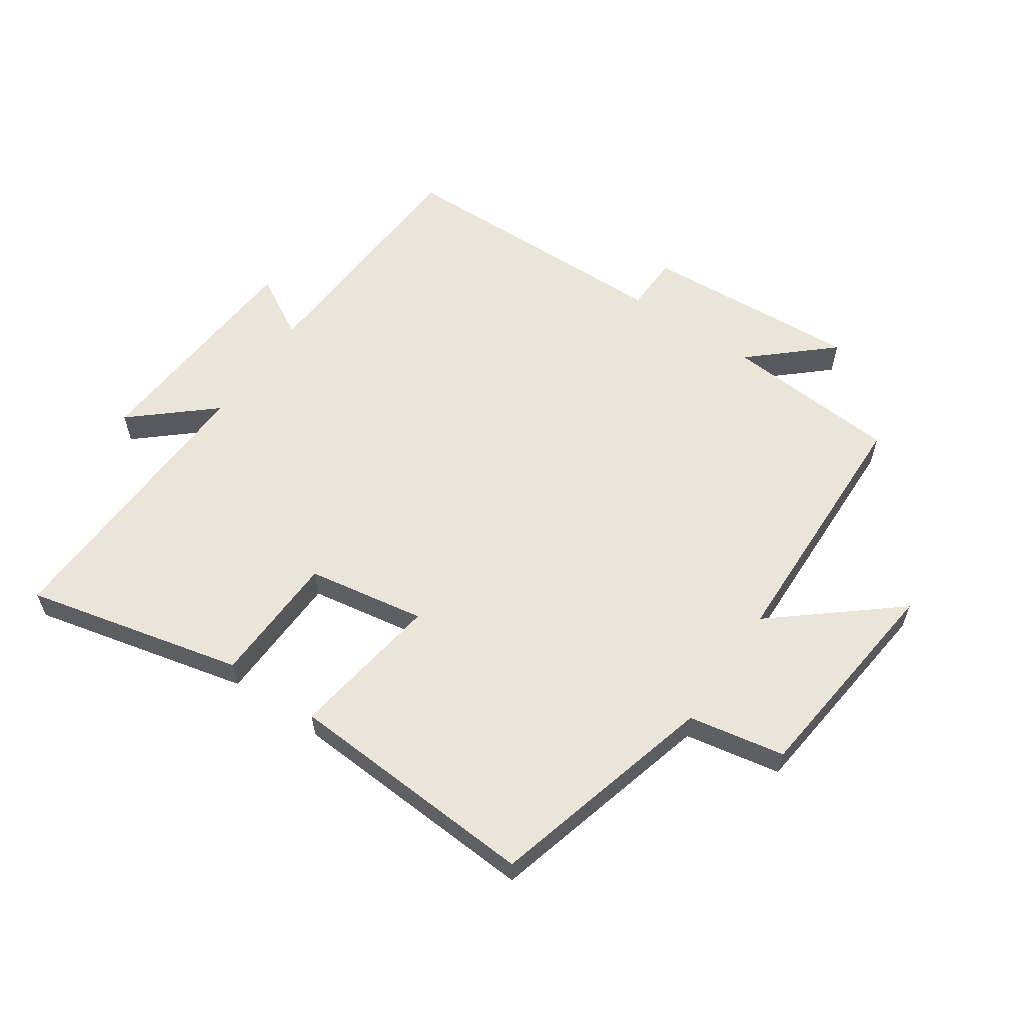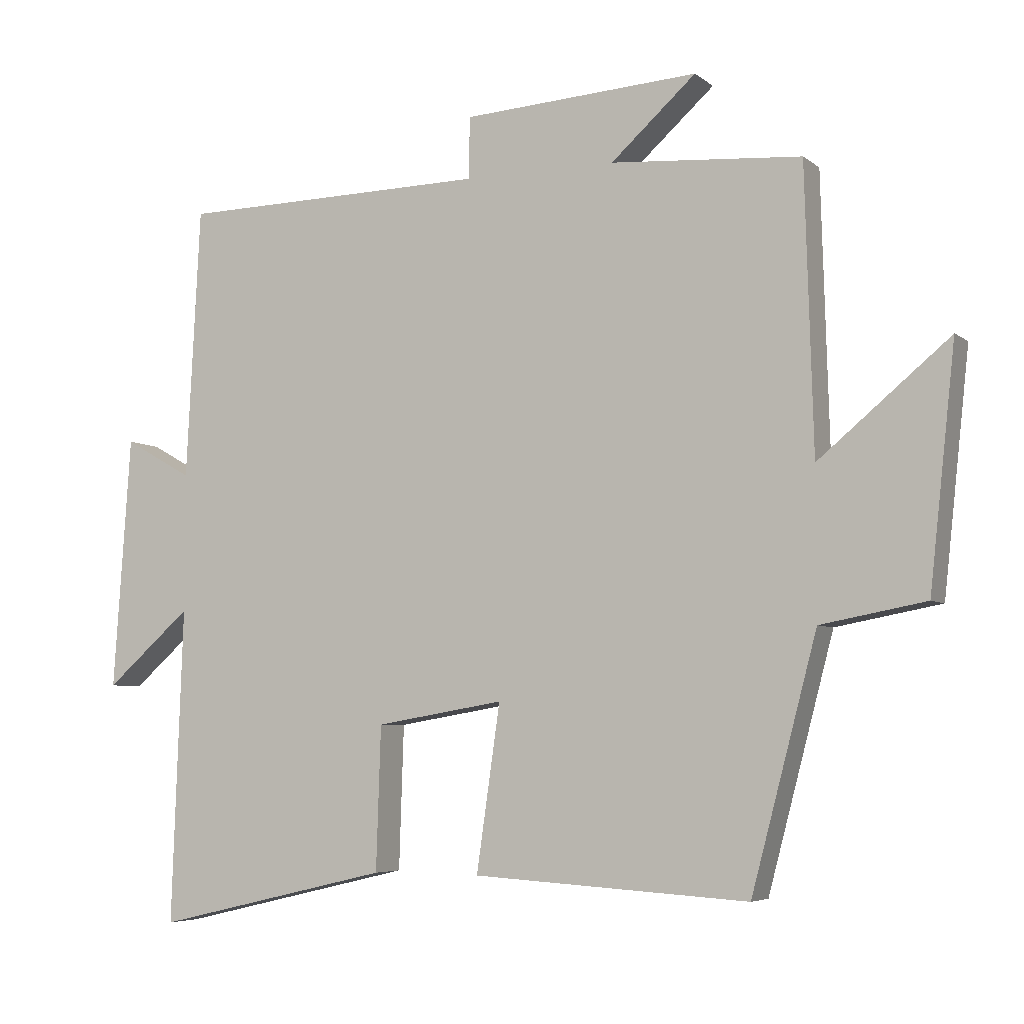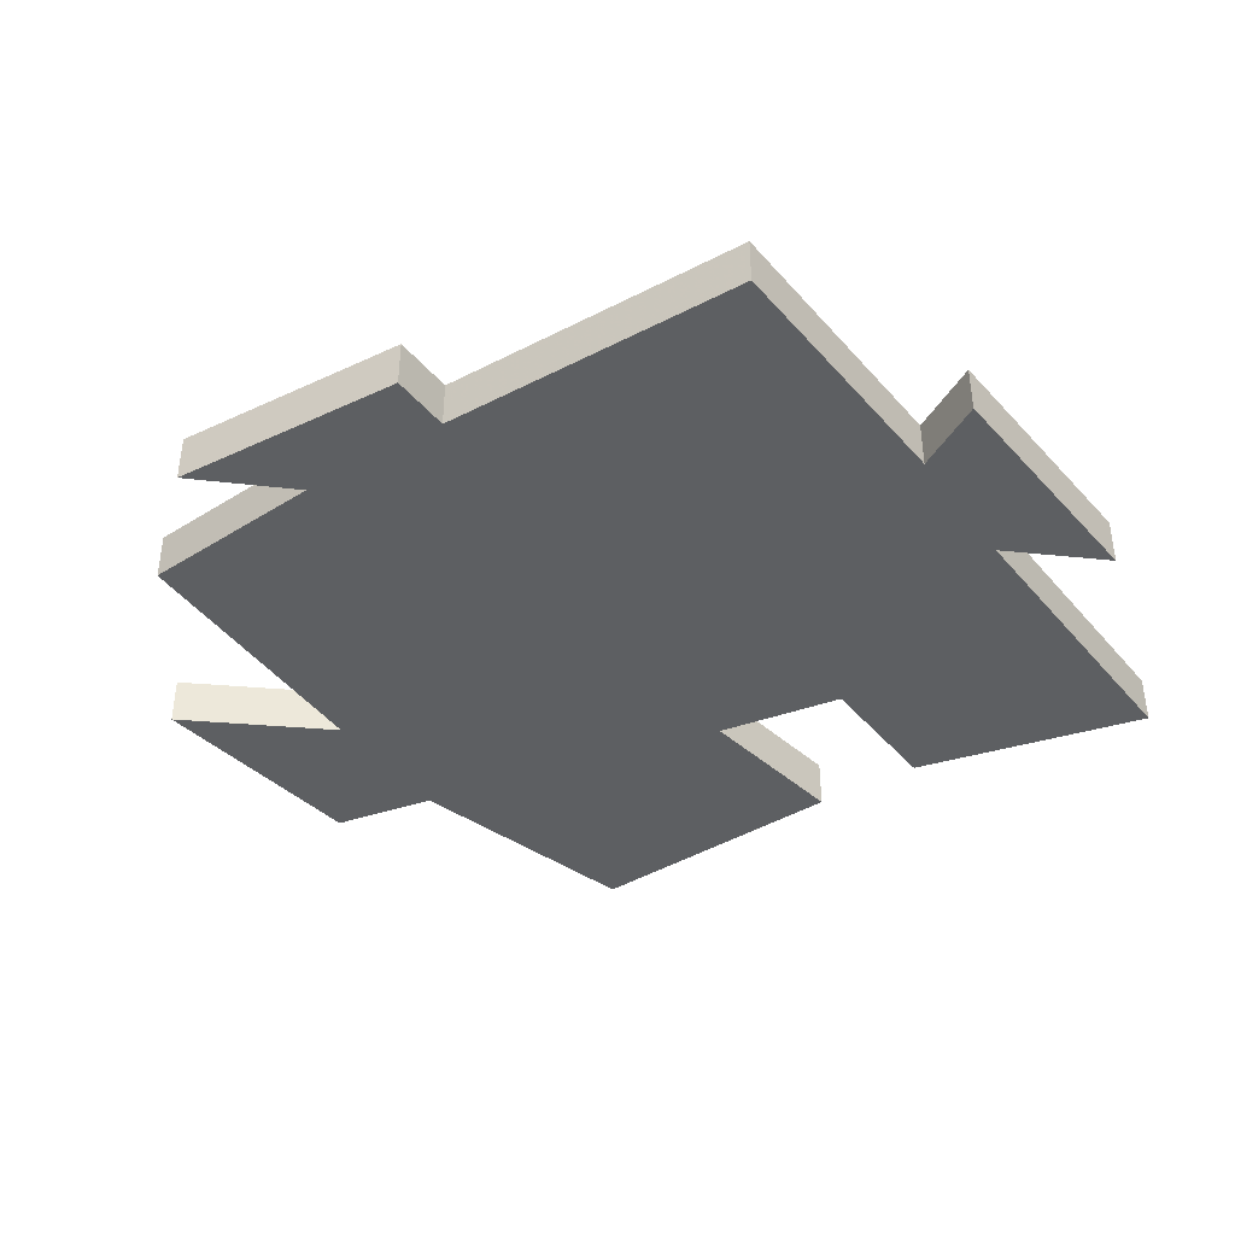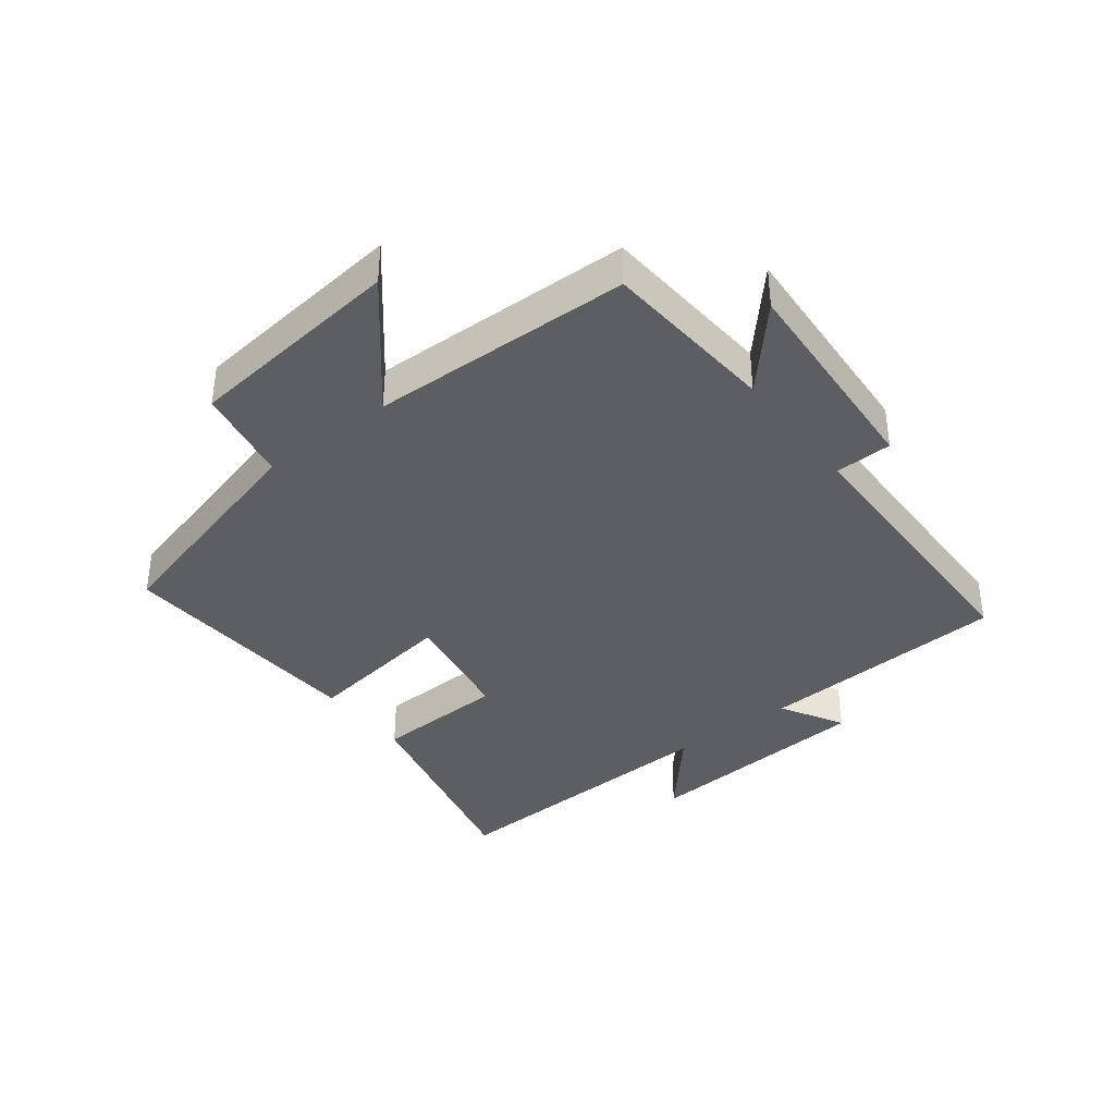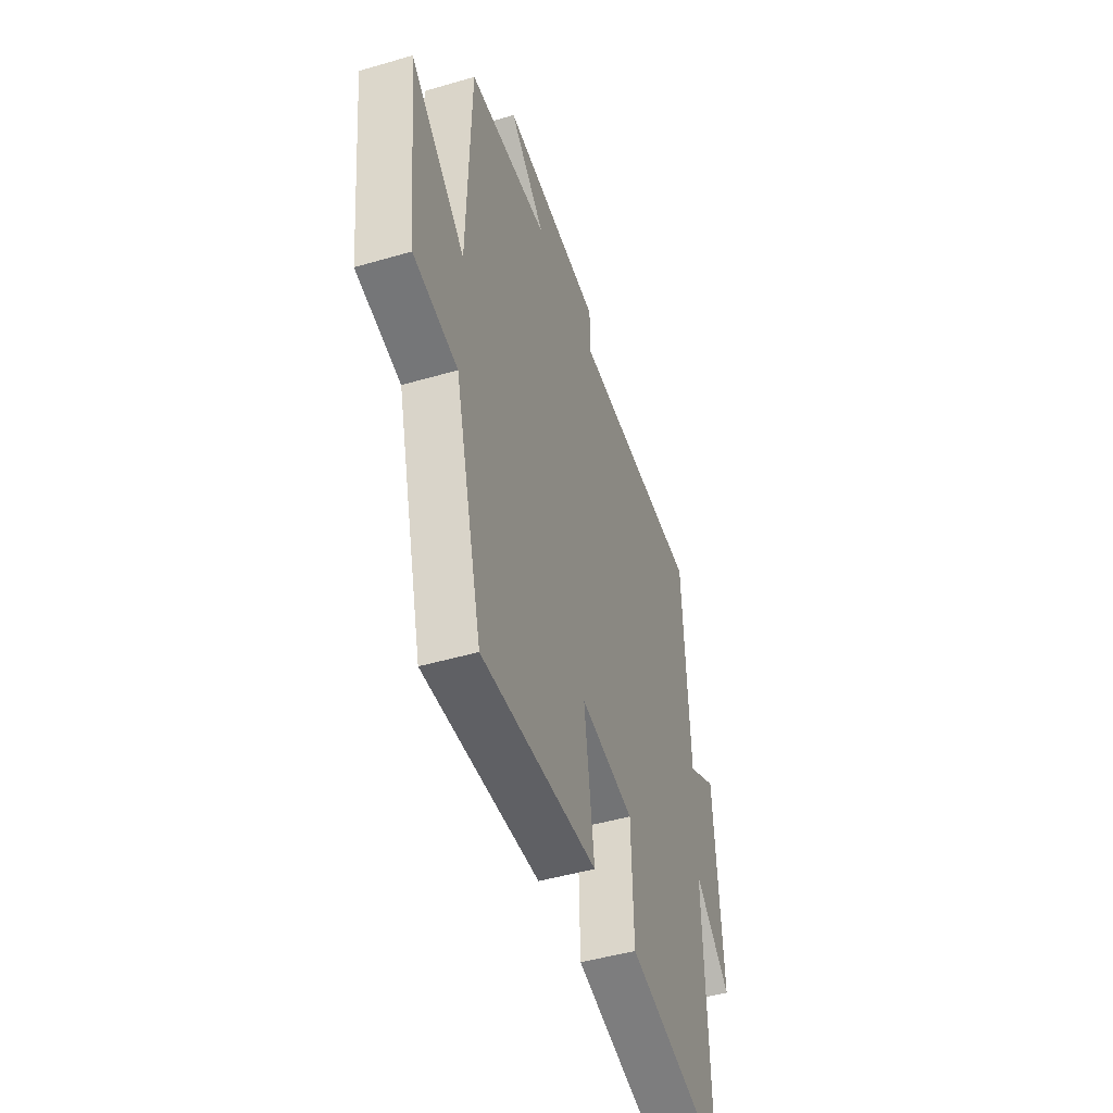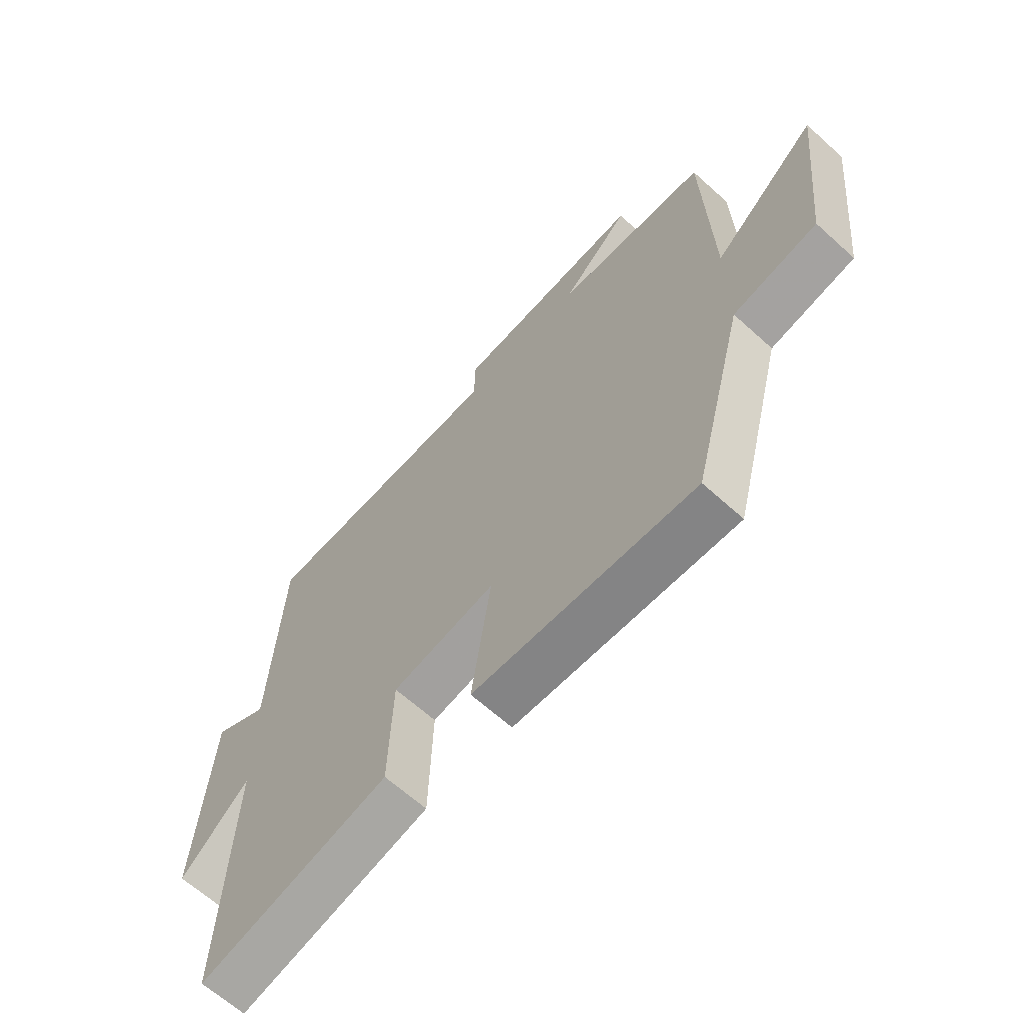
<metadata>
{"format":"obj","ext":"obj","renderer":"f3d","projection":"perspective","resolution":1024,"background":"white","views":[{"elev":59.1,"azim":-145.6,"up":"+Y"},{"elev":-5.4,"azim":-154.4,"up":"+Z"},{"elev":-39.6,"azim":33.7,"up":"+Y"},{"elev":-37.9,"azim":-52.3,"up":"+Y"},{"elev":-47.1,"azim":-71.7,"up":"+Z"},{"elev":-64.4,"azim":-132.4,"up":"+Z"}]}
</metadata>
<code>
v 0.479 0.07 0.492
v 0.5 0.07 0.09
v 0.601 0.07 0.147
v 0.627 0.07 -0.227
v 0.5 0.07 -0.116
v 0.517 0.07 -0.582
v 0.167 0.07 -0.5
v 0.16 0.07 -0.288
v -0.03 0.07 -0.256
v 0.005 0.07 -0.5
v -0.403 0.07 -0.525
v -0.5 0.07 -0.158
v -0.655 0.07 -0.129
v -0.693 0.07 0.221
v -0.5 0.07 0.06
v -0.488 0.07 0.479
v -0.206 0.07 0.5
v -0.332 0.07 0.613
v 0.018 0.07 0.591
v 0.02 0.07 0.5
v 0.479 0 0.492
v 0.5 0 0.09
v 0.601 0 0.147
v 0.627 0 -0.227
v 0.5 0 -0.116
v 0.517 0 -0.582
v 0.167 0 -0.5
v 0.16 0 -0.288
v -0.03 0 -0.256
v 0.005 0 -0.5
v -0.403 0 -0.525
v -0.5 0 -0.158
v -0.655 0 -0.129
v -0.693 0 0.221
v -0.5 0 0.06
v -0.488 0 0.479
v -0.206 0 0.5
v -0.332 0 0.613
v 0.018 0 0.591
v 0.02 0 0.5
f 17 18 19 20
f 15 16 17 20
f 15 20 1 2
f 12 13 14 15
f 12 15 2
f 9 10 11 12
f 8 9 12 2
f 5 6 7 8
f 5 8 2 3
f 3 4 5
f 40 39 38 37
f 40 37 36 35
f 22 21 40 35
f 35 34 33 32
f 22 35 32
f 32 31 30 29
f 22 32 29 28
f 28 27 26 25
f 23 22 28 25
f 25 24 23
f 1 21 22 2
f 2 22 23 3
f 3 23 24 4
f 4 24 25 5
f 5 25 26 6
f 6 26 27 7
f 7 27 28 8
f 8 28 29 9
f 9 29 30 10
f 10 30 31 11
f 11 31 32 12
f 12 32 33 13
f 13 33 34 14
f 14 34 35 15
f 15 35 36 16
f 16 36 37 17
f 17 37 38 18
f 18 38 39 19
f 19 39 40 20
f 20 40 21 1

</code>
